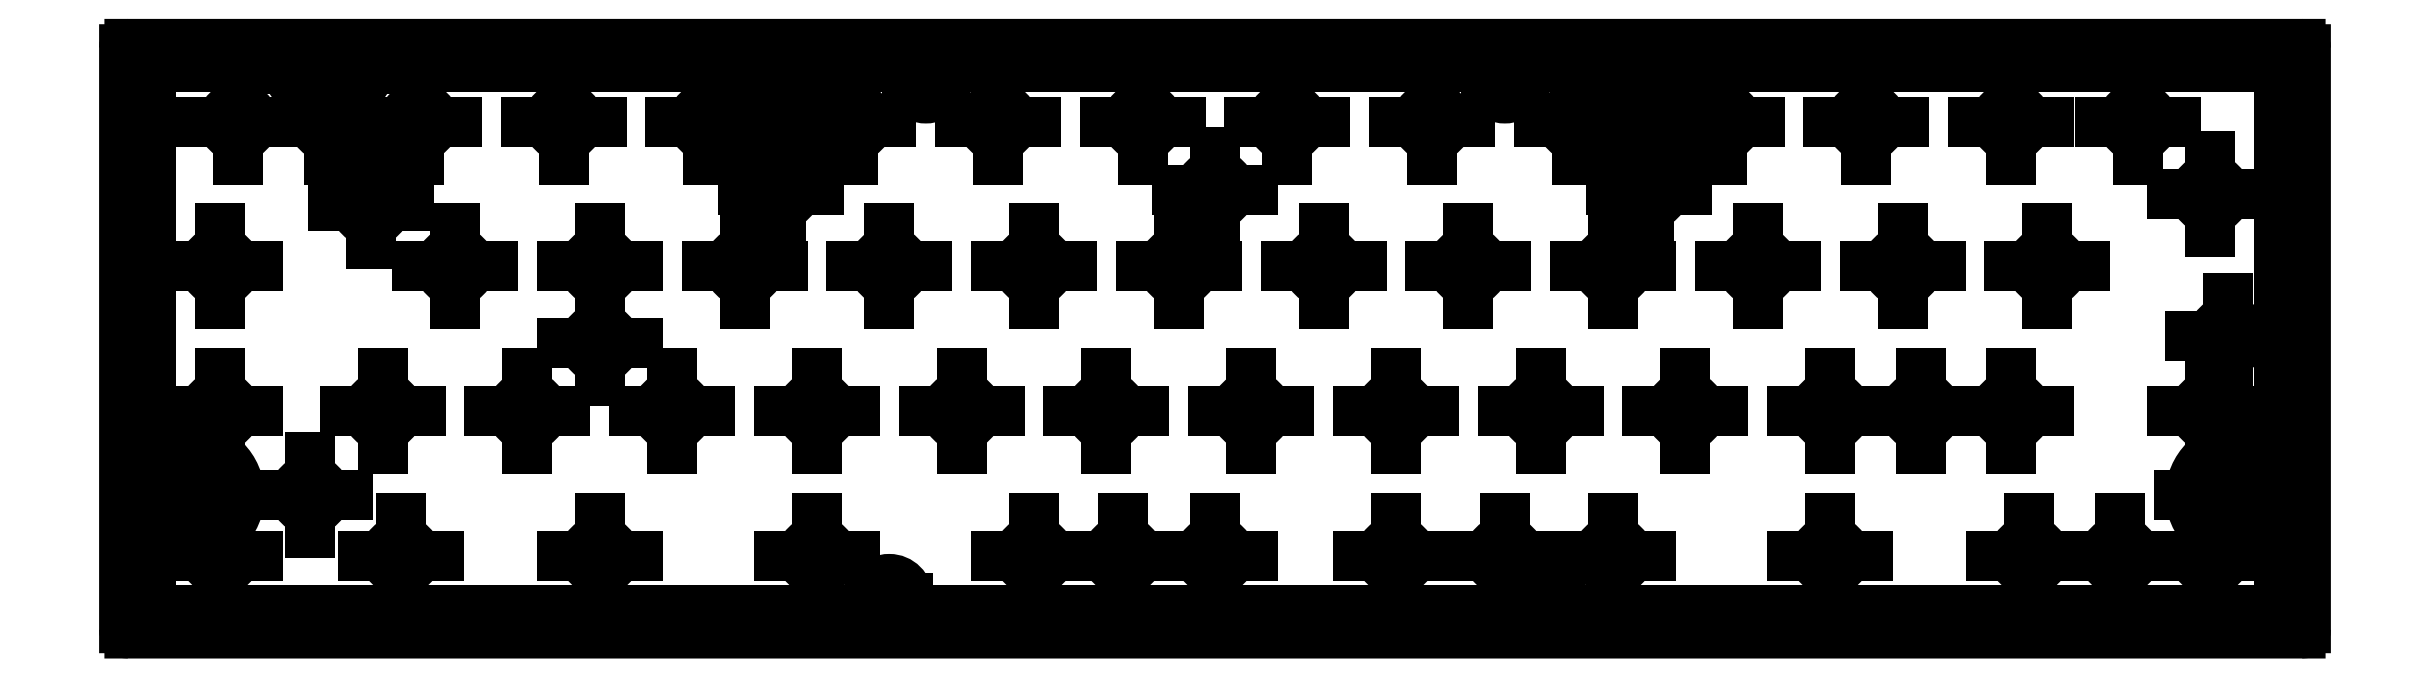
<metadata>
{"format":"dxf","ext":"dxf","renderer":"ezdxf+matplotlib","layout":"modelspace","background":"white","min_lineweight":24,"dpi":150}
</metadata>
<code>
0
SECTION
2
ENTITIES
0
LWPOLYLINE
8
helper-bottom
90
    5
70
    1
43
0
10
101.5
20
5.435
10
98.5
20
5.435
10
98.5
20
2.525
10
101.5
20
2.525
10
101.5
20
5.435
0
LWPOLYLINE
8
helper-bottom
90
    5
70
    1
43
0
10
106.3
20
73.67
10
103.3
20
73.67
10
103.3
20
70.77
10
106.3
20
70.77
10
106.3
20
73.67
0
LWPOLYLINE
8
helper-bottom
90
    5
70
    1
43
0
10
187.3
20
5.435
10
184.3
20
5.435
10
184.3
20
2.525
10
187.3
20
2.525
10
187.3
20
5.435
0
LWPOLYLINE
8
helper-bottom
90
    5
70
    1
43
0
10
182.5
20
73.67
10
179.5
20
73.67
10
179.5
20
70.77
10
182.5
20
70.77
10
182.5
20
73.67
0
LWPOLYLINE
8
helper-bottom
90
   85
70
    1
43
0
10
286.1
20
76.22
10
286.1
20
76.15
10
286.2
20
76.08
10
286.2
20
76.01
10
286.2
20
75.93
10
286.2
20
75.86
10
286.2
20
75.78
10
286.3
20
75.7
10
286.3
20
0.5003
10
286.2
20
0.4218
10
286.2
20
0.3446
10
286.2
20
0.2674
10
286.2
20
0.1917
10
286.2
20
0.1172
10
286.1
20
0.04696
10
286.1
20
-0.02194
10
286.1
20
-0.08809
10
286
20
-0.1487
10
286
20
-0.2066
10
285.9
20
-0.2603
10
285.8
20
-0.3086
10
285.8
20
-0.3527
10
285.7
20
-0.3913
10
285.6
20
-0.4243
10
285.6
20
-0.4505
10
285.5
20
-0.4712
10
285.4
20
-0.4877
10
285.3
20
-0.4974
10
285.3
20
-0.5001
10
0.5008
20
-0.5001
10
0.422
20
-0.4974
10
0.3458
20
-0.4877
10
0.2671
20
-0.4712
10
0.1934
20
-0.4505
10
0.1172
20
-0.4243
10
0.04864
20
-0.3913
10
-0.01994
20
-0.3527
10
-0.08852
20
-0.3086
10
-0.1469
20
-0.2603
10
-0.2054
20
-0.2066
10
-0.2587
20
-0.1487
10
-0.307
20
-0.08809
10
-0.3527
20
-0.02194
10
-0.3908
20
0.04696
10
-0.4238
20
0.1172
10
-0.4492
20
0.1917
10
-0.4695
20
0.2674
10
-0.4873
20
0.3446
10
-0.4975
20
0.4218
10
-0.5
20
0.5003
10
-0.5
20
75.7
10
-0.4975
20
75.78
10
-0.4873
20
75.86
10
-0.4695
20
75.93
10
-0.4492
20
76.01
10
-0.4238
20
76.08
10
-0.3908
20
76.15
10
-0.3527
20
76.22
10
-0.307
20
76.29
10
-0.2587
20
76.35
10
-0.2054
20
76.41
10
-0.1469
20
76.46
10
-0.08852
20
76.51
10
-0.01994
20
76.55
10
0.04864
20
76.59
10
0.1172
20
76.62
10
0.1934
20
76.65
10
0.2671
20
76.67
10
0.3458
20
76.69
10
0.422
20
76.7
10
0.5008
20
76.7
10
285.3
20
76.7
10
285.3
20
76.7
10
285.4
20
76.69
10
285.5
20
76.67
10
285.6
20
76.65
10
285.6
20
76.62
10
285.7
20
76.59
10
285.8
20
76.55
10
285.8
20
76.51
10
285.9
20
76.46
10
286
20
76.41
10
286
20
76.35
10
286.1
20
76.29
10
286.1
20
76.22
0
LINE
8
plate-support
10
1.5
20
74.7
11
284.3
21
74.7
0
LINE
8
plate-support
10
284.3
20
74.7
11
284.3
21
1.5
0
LINE
8
plate-support
10
284.3
20
1.5
11
1.5
21
1.5
0
LINE
8
plate-support
10
1.5
20
1.5
11
1.5
21
74.7
0
LINE
8
plate-support
10
103.4
20
74.7
11
103.4
21
74.7
0
LINE
8
plate-support
10
103.4
20
74.7
11
106.2
21
74.7
0
LINE
8
plate-support
10
179.6
20
74.7
11
182.4
21
74.7
0
LINE
8
plate-support
10
187.2
20
1.5
11
184.4
21
1.5
0
LINE
8
plate-support
10
101.4
20
1.5
11
98.6
21
1.5
0
ARC
8
plate-support
10
285.8
20
76.2
40
0.7
50
360
51
90
0
LINE
8
plate-support
10
286.5
20
76.2
11
286.5
21
-0.000124
0
ARC
8
plate-support
10
285.8
20
-0.0001228
40
0.7
50
270
51
360
0
LINE
8
plate-support
10
285.8
20
-0.7001
11
-3.009e-07
21
-0.7
0
ARC
8
plate-support
10
0
20
0
40
0.7
50
180
51
270
0
LINE
8
plate-support
10
-0.7
20
9.678e-07
11
-0.6999
21
76.2
0
LINE
8
plate-support
10
0.0001056
20
76.9
11
285.8
21
76.9
0
ARC
8
plate-support
10
0.0001054
20
76.2
40
0.7
50
90
51
180
0
ARC
8
outline
10
285.8
20
76.2
40
0.7
50
360
51
90
0
LINE
8
outline
10
286.5
20
76.2
11
286.5
21
-0.000124
0
ARC
8
outline
10
285.8
20
-0.0001228
40
0.7
50
270
51
360
0
LINE
8
outline
10
285.8
20
-0.7001
11
-3.009e-07
21
-0.7
0
ARC
8
outline
10
0
20
0
40
0.7
50
180
51
270
0
LINE
8
outline
10
-0.7
20
9.678e-07
11
-0.6999
21
76.2
0
LINE
8
outline
10
0.0001056
20
76.9
11
285.8
21
76.9
0
ARC
8
outline
10
0.0001054
20
76.2
40
0.7
50
90
51
180
0
LINE
8
plate-support
10
21.79
20
74.7
11
21.79
21
72.2
0
LINE
8
plate-support
10
30.6
20
74.7
11
30.6
21
72.2
0
LINE
8
plate-support
10
30.6
20
72.2
11
21.79
21
72.2
0
LINE
8
hooks
10
101.4
20
5.435
11
98.6
21
5.435
0
LINE
8
hooks
10
187.2
20
5.435
11
184.4
21
5.435
0
LINE
8
plate-support
10
103.4
20
74.7
11
103.4
21
73.67
0
LINE
8
plate-support
10
103.4
20
73.67
11
103.4
21
74.7
0
LINE
8
plate-support
10
106.2
20
74.7
11
106.2
21
73.67
0
LINE
8
plate-support
10
103.4
20
73.67
11
103.4
21
74.7
0
LINE
8
plate-support
10
106.2
20
73.67
11
103.4
21
73.67
0
LINE
8
plate-support
10
98.6
20
1.5
11
98.6
21
2.525
0
LINE
8
plate-support
10
98.6
20
2.525
11
101.4
21
2.525
0
LINE
8
plate-support
10
101.4
20
2.525
11
101.4
21
1.5
0
LINE
8
plate-support
10
187.2
20
2.525
11
187.2
21
1.5
0
LINE
8
plate-support
10
184.4
20
2.525
11
187.2
21
2.525
0
LINE
8
plate-support
10
184.4
20
1.5
11
184.4
21
2.525
0
LINE
8
hooks
10
187.2
20
2.525
11
187.2
21
5.435
0
LINE
8
hooks
10
184.4
20
5.435
11
184.4
21
2.525
0
LINE
8
hooks
10
184.4
20
2.525
11
187.2
21
2.525
0
LINE
8
hooks
10
179.6
20
70.77
11
182.4
21
70.77
0
LINE
8
hooks
10
106.2
20
70.77
11
106.2
21
73.67
0
LINE
8
hooks
10
103.4
20
70.77
11
106.2
21
70.77
0
LINE
8
hooks
10
98.6
20
5.435
11
98.6
21
2.525
0
LINE
8
hooks
10
101.4
20
2.525
11
101.4
21
5.435
0
LINE
8
hooks
10
98.6
20
2.525
11
101.4
21
2.525
0
LINE
8
hooks
10
179.6
20
73.67
11
179.6
21
70.77
0
LINE
8
hooks
10
182.4
20
70.77
11
182.4
21
73.67
0
LINE
8
hooks
10
182.4
20
73.67
11
179.6
21
73.67
0
LINE
8
hooks
10
106.2
20
73.67
11
103.4
21
73.67
0
LINE
8
hooks
10
103.4
20
73.67
11
103.4
21
70.77
0
LINE
8
plate-support
10
179.6
20
73.67
11
179.6
21
74.7
0
LINE
8
plate-support
10
182.4
20
74.7
11
182.4
21
73.67
0
LINE
8
plate-support
10
182.4
20
73.67
11
179.6
21
73.67
0
LINE
8
insulating-layer
10
282.9
20
73.85
11
282.9
21
2.35
0
LINE
8
insulating-layer
10
2.876
20
2.35
11
2.876
21
73.85
0
ARC
8
insulating-layer
10
100
20
3.98
40
2.5
50
0
51
180
0
ARC
8
insulating-layer
10
185.8
20
3.98
40
2.5
50
0
51
180
0
ARC
8
insulating-layer
10
104.8
20
72.22
40
2.5
50
180
51
0
0
ARC
8
insulating-layer
10
181
20
72.22
40
2.5
50
180
51
0
0
LINE
8
insulating-layer
10
97.5
20
2.35
11
2.876
21
2.35
0
LINE
8
insulating-layer
10
183.3
20
2.35
11
102.5
21
2.35
0
LINE
8
insulating-layer
10
102.3
20
72.22
11
102.3
21
73.85
0
LINE
8
insulating-layer
10
107.3
20
72.22
11
107.3
21
73.85
0
LINE
8
insulating-layer
10
178.5
20
72.22
11
178.5
21
73.85
0
LINE
8
insulating-layer
10
107.3
20
73.85
11
178.5
21
73.85
0
LINE
8
insulating-layer
10
183.5
20
72.22
11
183.5
21
73.85
0
LINE
8
insulating-layer
10
183.5
20
73.85
11
282.9
21
73.85
0
LINE
8
insulating-layer
10
188.3
20
3.98
11
188.3
21
2.35
0
LINE
8
insulating-layer
10
282.9
20
2.35
11
188.3
21
2.35
0
LINE
8
insulating-layer
10
183.3
20
3.98
11
183.3
21
2.35
0
LINE
8
insulating-layer
10
97.5
20
3.98
11
97.5
21
2.35
0
LINE
8
insulating-layer
10
102.5
20
3.98
11
102.5
21
2.35
0
ARC
8
insulating-layer
10
29.2
20
73.65
40
2.5
50
-90
51
0
0
ARC
8
insulating-layer
10
23.19
20
73.65
40
2.5
50
180
51
270
0
LINE
8
insulating-layer
10
23.19
20
71.15
11
29.2
21
71.15
0
LINE
8
insulating-layer
10
2.876
20
73.85
11
20.69
21
73.85
0
LINE
8
insulating-layer
10
31.7
20
73.85
11
102.3
21
73.85
0
LINE
8
insulating-layer
10
20.69
20
73.65
11
20.69
21
73.85
0
LINE
8
insulating-layer
10
31.7
20
73.65
11
31.7
21
73.85
0
LINE
8
insulating-layer
10
21.2
20
66.67
11
31.2
21
66.67
0
LINE
8
insulating-layer
10
26.2
20
61.67
11
26.2
21
71.67
0
CIRCLE
8
insulating-layer
10
26.2
20
66.67
40
2
0
LINE
8
insulating-layer
10
80.74
20
57.71
11
90.74
21
57.71
0
LINE
8
insulating-layer
10
85.74
20
52.71
11
85.74
21
62.71
0
CIRCLE
8
insulating-layer
10
85.74
20
57.71
40
2
0
LINE
8
insulating-layer
10
137.9
20
57.71
11
147.9
21
57.71
0
LINE
8
insulating-layer
10
142.9
20
52.71
11
142.9
21
62.71
0
CIRCLE
8
insulating-layer
10
142.9
20
57.71
40
2
0
LINE
8
insulating-layer
10
195
20
57.71
11
205
21
57.71
0
LINE
8
insulating-layer
10
200
20
52.71
11
200
21
62.71
0
CIRCLE
8
insulating-layer
10
200
20
57.71
40
2
0
LINE
8
insulating-layer
10
176
20
9.518
11
186
21
9.518
0
LINE
8
insulating-layer
10
181
20
4.518
11
181
21
14.52
0
CIRCLE
8
insulating-layer
10
181
20
9.518
40
2
0
LINE
8
insulating-layer
10
230.8
20
28.57
11
240.8
21
28.57
0
LINE
8
insulating-layer
10
235.8
20
23.57
11
235.8
21
33.57
0
CIRCLE
8
insulating-layer
10
235.8
20
28.57
40
2
0
LINE
8
insulating-layer
10
259.3
20
66.67
11
269.3
21
66.67
0
LINE
8
insulating-layer
10
264.3
20
61.67
11
264.3
21
71.67
0
CIRCLE
8
insulating-layer
10
264.3
20
66.67
40
2
0
LINE
8
insulating-layer
10
256.9
20
9.518
11
266.9
21
9.518
0
LINE
8
insulating-layer
10
261.9
20
4.518
11
261.9
21
14.52
0
CIRCLE
8
insulating-layer
10
261.9
20
9.518
40
2
0
LINE
8
insulating-layer
10
247.4
20
47.63
11
257.4
21
47.63
0
LINE
8
insulating-layer
10
252.4
20
42.63
11
252.4
21
52.63
0
CIRCLE
8
insulating-layer
10
252.4
20
47.63
40
2
0
LINE
8
insulating-layer
10
242.7
20
66.68
11
252.7
21
66.68
0
LINE
8
insulating-layer
10
247.7
20
61.68
11
247.7
21
71.68
0
CIRCLE
8
insulating-layer
10
247.7
20
66.68
40
2
0
LINE
8
insulating-layer
10
218.8
20
28.57
11
228.8
21
28.57
0
LINE
8
insulating-layer
10
223.8
20
23.57
11
223.8
21
33.57
0
CIRCLE
8
insulating-layer
10
223.8
20
28.57
40
2
0
LINE
8
insulating-layer
10
268.8
20
57.15
11
278.8
21
57.15
0
LINE
8
insulating-layer
10
273.8
20
52.15
11
273.8
21
62.15
0
CIRCLE
8
insulating-layer
10
273.8
20
57.15
40
2
0
LINE
8
insulating-layer
10
268.8
20
28.57
11
278.8
21
28.57
0
LINE
8
insulating-layer
10
273.8
20
23.57
11
273.8
21
33.57
0
CIRCLE
8
insulating-layer
10
273.8
20
28.57
40
2
0
LINE
8
insulating-layer
10
268.8
20
9.529
11
278.8
21
9.529
0
LINE
8
insulating-layer
10
273.8
20
4.529
11
273.8
21
14.53
0
CIRCLE
8
insulating-layer
10
273.8
20
9.529
40
2
0
LINE
8
insulating-layer
10
245
20
9.529
11
255
21
9.529
0
LINE
8
insulating-layer
10
250
20
4.529
11
250
21
14.53
0
CIRCLE
8
insulating-layer
10
250
20
9.529
40
2
0
LINE
8
insulating-layer
10
218.8
20
9.529
11
228.8
21
9.529
0
LINE
8
insulating-layer
10
223.8
20
4.529
11
223.8
21
14.53
0
CIRCLE
8
insulating-layer
10
223.8
20
9.529
40
2
0
LINE
8
insulating-layer
10
190.3
20
9.525
11
200.3
21
9.525
0
LINE
8
insulating-layer
10
195.3
20
4.525
11
195.3
21
14.52
0
CIRCLE
8
insulating-layer
10
195.3
20
9.525
40
2
0
LINE
8
insulating-layer
10
161.7
20
9.529
11
171.7
21
9.529
0
LINE
8
insulating-layer
10
166.7
20
4.529
11
166.7
21
14.53
0
CIRCLE
8
insulating-layer
10
166.7
20
9.529
40
2
0
LINE
8
insulating-layer
10
137.9
20
9.529
11
147.9
21
9.529
0
LINE
8
insulating-layer
10
142.9
20
4.529
11
142.9
21
14.53
0
CIRCLE
8
insulating-layer
10
142.9
20
9.529
40
2
0
LINE
8
insulating-layer
10
114.1
20
9.529
11
124.1
21
9.529
0
LINE
8
insulating-layer
10
119.1
20
4.529
11
119.1
21
14.53
0
CIRCLE
8
insulating-layer
10
119.1
20
9.529
40
2
0
LINE
8
insulating-layer
10
85.49
20
9.525
11
95.49
21
9.525
0
LINE
8
insulating-layer
10
90.49
20
4.525
11
90.49
21
14.52
0
CIRCLE
8
insulating-layer
10
90.49
20
9.525
40
2
0
LINE
8
insulating-layer
10
56.91
20
9.529
11
66.91
21
9.529
0
LINE
8
insulating-layer
10
61.91
20
4.529
11
61.91
21
14.53
0
CIRCLE
8
insulating-layer
10
61.91
20
9.529
40
2
0
LINE
8
insulating-layer
10
30.72
20
9.529
11
40.72
21
9.529
0
LINE
8
insulating-layer
10
35.72
20
4.529
11
35.72
21
14.53
0
CIRCLE
8
insulating-layer
10
35.72
20
9.529
40
2
0
LINE
8
insulating-layer
10
6.906
20
9.529
11
16.91
21
9.529
0
LINE
8
insulating-layer
10
11.91
20
4.529
11
11.91
21
14.53
0
CIRCLE
8
insulating-layer
10
11.91
20
9.529
40
2
0
LINE
8
insulating-layer
10
6.906
20
28.58
11
16.91
21
28.58
0
LINE
8
insulating-layer
10
11.91
20
23.58
11
11.91
21
33.58
0
CIRCLE
8
insulating-layer
10
11.91
20
28.58
40
2
0
LINE
8
insulating-layer
10
6.906
20
47.63
11
16.91
21
47.63
0
LINE
8
insulating-layer
10
11.91
20
42.63
11
11.91
21
52.63
0
CIRCLE
8
insulating-layer
10
11.91
20
47.63
40
2
0
LINE
8
insulating-layer
10
9.289
20
66.68
11
19.29
21
66.68
0
LINE
8
insulating-layer
10
14.29
20
61.68
11
14.29
21
71.68
0
CIRCLE
8
insulating-layer
10
14.29
20
66.68
40
2
0
LINE
8
insulating-layer
10
242.6
20
28.58
11
252.6
21
28.58
0
LINE
8
insulating-layer
10
247.6
20
23.58
11
247.6
21
33.58
0
CIRCLE
8
insulating-layer
10
247.6
20
28.58
40
2
0
LINE
8
insulating-layer
10
228.4
20
47.63
11
238.4
21
47.63
0
LINE
8
insulating-layer
10
233.4
20
42.63
11
233.4
21
52.63
0
CIRCLE
8
insulating-layer
10
233.4
20
47.63
40
2
0
LINE
8
insulating-layer
10
223.6
20
66.68
11
233.6
21
66.68
0
LINE
8
insulating-layer
10
228.6
20
61.68
11
228.6
21
71.68
0
CIRCLE
8
insulating-layer
10
228.6
20
66.68
40
2
0
LINE
8
insulating-layer
10
199.8
20
28.57
11
209.8
21
28.57
0
LINE
8
insulating-layer
10
204.8
20
23.57
11
204.8
21
33.57
0
CIRCLE
8
insulating-layer
10
204.8
20
28.57
40
2
0
LINE
8
insulating-layer
10
209.3
20
47.63
11
219.3
21
47.63
0
LINE
8
insulating-layer
10
214.3
20
42.63
11
214.3
21
52.63
0
CIRCLE
8
insulating-layer
10
214.3
20
47.63
40
2
0
LINE
8
insulating-layer
10
204.6
20
66.68
11
214.6
21
66.68
0
LINE
8
insulating-layer
10
209.6
20
61.68
11
209.6
21
71.68
0
CIRCLE
8
insulating-layer
10
209.6
20
66.68
40
2
0
LINE
8
insulating-layer
10
180.7
20
28.57
11
190.7
21
28.57
0
LINE
8
insulating-layer
10
185.7
20
23.57
11
185.7
21
33.57
0
CIRCLE
8
insulating-layer
10
185.7
20
28.57
40
2
0
LINE
8
insulating-layer
10
190.3
20
47.63
11
200.3
21
47.63
0
LINE
8
insulating-layer
10
195.3
20
42.63
11
195.3
21
52.63
0
CIRCLE
8
insulating-layer
10
195.3
20
47.63
40
2
0
LINE
8
insulating-layer
10
185.5
20
66.68
11
195.5
21
66.68
0
LINE
8
insulating-layer
10
190.5
20
61.68
11
190.5
21
71.68
0
CIRCLE
8
insulating-layer
10
190.5
20
66.68
40
2
0
LINE
8
insulating-layer
10
161.7
20
28.57
11
171.7
21
28.57
0
LINE
8
insulating-layer
10
166.7
20
23.57
11
166.7
21
33.57
0
CIRCLE
8
insulating-layer
10
166.7
20
28.57
40
2
0
LINE
8
insulating-layer
10
171.2
20
47.63
11
181.2
21
47.63
0
LINE
8
insulating-layer
10
176.2
20
42.63
11
176.2
21
52.63
0
CIRCLE
8
insulating-layer
10
176.2
20
47.63
40
2
0
LINE
8
insulating-layer
10
166.5
20
66.68
11
176.5
21
66.68
0
LINE
8
insulating-layer
10
171.5
20
61.68
11
171.5
21
71.68
0
CIRCLE
8
insulating-layer
10
171.5
20
66.68
40
2
0
LINE
8
insulating-layer
10
142.6
20
28.57
11
152.6
21
28.57
0
LINE
8
insulating-layer
10
147.6
20
23.57
11
147.6
21
33.57
0
CIRCLE
8
insulating-layer
10
147.6
20
28.57
40
2
0
LINE
8
insulating-layer
10
152.2
20
47.63
11
162.2
21
47.63
0
LINE
8
insulating-layer
10
157.2
20
42.63
11
157.2
21
52.63
0
CIRCLE
8
insulating-layer
10
157.2
20
47.63
40
2
0
LINE
8
insulating-layer
10
147.4
20
66.68
11
157.4
21
66.68
0
LINE
8
insulating-layer
10
152.4
20
61.68
11
152.4
21
71.68
0
CIRCLE
8
insulating-layer
10
152.4
20
66.68
40
2
0
LINE
8
insulating-layer
10
123.6
20
28.57
11
133.6
21
28.57
0
LINE
8
insulating-layer
10
128.6
20
23.57
11
128.6
21
33.57
0
CIRCLE
8
insulating-layer
10
128.6
20
28.57
40
2
0
LINE
8
insulating-layer
10
133.1
20
47.63
11
143.1
21
47.63
0
LINE
8
insulating-layer
10
138.1
20
42.63
11
138.1
21
52.63
0
CIRCLE
8
insulating-layer
10
138.1
20
47.63
40
2
0
LINE
8
insulating-layer
10
128.4
20
66.68
11
138.4
21
66.68
0
LINE
8
insulating-layer
10
133.4
20
61.68
11
133.4
21
71.68
0
CIRCLE
8
insulating-layer
10
133.4
20
66.68
40
2
0
LINE
8
insulating-layer
10
104.5
20
28.57
11
114.5
21
28.57
0
LINE
8
insulating-layer
10
109.5
20
23.57
11
109.5
21
33.57
0
CIRCLE
8
insulating-layer
10
109.5
20
28.57
40
2
0
LINE
8
insulating-layer
10
114.1
20
47.63
11
124.1
21
47.63
0
LINE
8
insulating-layer
10
119.1
20
42.63
11
119.1
21
52.63
0
CIRCLE
8
insulating-layer
10
119.1
20
47.63
40
2
0
LINE
8
insulating-layer
10
109.3
20
66.68
11
119.3
21
66.68
0
LINE
8
insulating-layer
10
114.3
20
61.68
11
114.3
21
71.68
0
CIRCLE
8
insulating-layer
10
114.3
20
66.68
40
2
0
LINE
8
insulating-layer
10
85.49
20
28.57
11
95.49
21
28.57
0
LINE
8
insulating-layer
10
90.49
20
23.57
11
90.49
21
33.57
0
CIRCLE
8
insulating-layer
10
90.49
20
28.57
40
2
0
LINE
8
insulating-layer
10
95.01
20
47.63
11
105
21
47.63
0
LINE
8
insulating-layer
10
100
20
42.63
11
100
21
52.63
0
CIRCLE
8
insulating-layer
10
100
20
47.63
40
2
0
LINE
8
insulating-layer
10
90.25
20
66.68
11
100.3
21
66.68
0
LINE
8
insulating-layer
10
95.25
20
61.68
11
95.25
21
71.68
0
CIRCLE
8
insulating-layer
10
95.25
20
66.68
40
2
0
LINE
8
insulating-layer
10
66.44
20
28.57
11
76.44
21
28.57
0
LINE
8
insulating-layer
10
71.44
20
23.57
11
71.44
21
33.57
0
CIRCLE
8
insulating-layer
10
71.44
20
28.57
40
2
0
LINE
8
insulating-layer
10
75.96
20
47.63
11
85.96
21
47.63
0
LINE
8
insulating-layer
10
80.96
20
42.63
11
80.96
21
52.63
0
CIRCLE
8
insulating-layer
10
80.96
20
47.63
40
2
0
LINE
8
insulating-layer
10
71.2
20
66.68
11
81.2
21
66.68
0
LINE
8
insulating-layer
10
76.2
20
61.68
11
76.2
21
71.68
0
CIRCLE
8
insulating-layer
10
76.2
20
66.68
40
2
0
LINE
8
insulating-layer
10
47.39
20
28.57
11
57.39
21
28.57
0
LINE
8
insulating-layer
10
52.39
20
23.57
11
52.39
21
33.57
0
CIRCLE
8
insulating-layer
10
52.39
20
28.57
40
2
0
LINE
8
insulating-layer
10
56.91
20
47.63
11
66.91
21
47.63
0
LINE
8
insulating-layer
10
61.91
20
42.63
11
61.91
21
52.63
0
CIRCLE
8
insulating-layer
10
61.91
20
47.63
40
2
0
LINE
8
insulating-layer
10
52.15
20
66.68
11
62.15
21
66.68
0
LINE
8
insulating-layer
10
57.15
20
61.68
11
57.15
21
71.68
0
CIRCLE
8
insulating-layer
10
57.15
20
66.68
40
2
0
LINE
8
insulating-layer
10
28.34
20
28.57
11
38.34
21
28.57
0
LINE
8
insulating-layer
10
33.34
20
23.57
11
33.34
21
33.57
0
CIRCLE
8
insulating-layer
10
33.34
20
28.57
40
2
0
LINE
8
insulating-layer
10
37.86
20
47.63
11
47.86
21
47.63
0
LINE
8
insulating-layer
10
42.86
20
42.63
11
42.86
21
52.63
0
CIRCLE
8
insulating-layer
10
42.86
20
47.63
40
2
0
LINE
8
insulating-layer
10
33.1
20
66.68
11
43.1
21
66.68
0
LINE
8
insulating-layer
10
38.1
20
61.68
11
38.1
21
71.68
0
CIRCLE
8
insulating-layer
10
38.1
20
66.68
40
2
0
CIRCLE
8
bottom-label
10
277.8
20
17.5
40
6.5
0
LINE
8
bottom-label
10
269.8
20
17.5
11
285.8
21
17.5
0
LINE
8
bottom-label
10
277.8
20
9.5
11
277.8
21
25.5
0
CIRCLE
8
bottom-label
10
85.75
20
68.2
40
6.5
0
CIRCLE
8
bottom-label
10
200
20
68.2
40
6.5
0
LINE
8
bottom-label
10
77.75
20
68.2
11
93.75
21
68.2
0
LINE
8
bottom-label
10
192
20
68.2
11
208
21
68.2
0
LINE
8
bottom-label
10
85.75
20
60.2
11
85.75
21
76.2
0
LINE
8
bottom-label
10
200
20
60.2
11
200
21
76.2
0
CIRCLE
8
bottom-label
10
8
20
17.5
40
6.5
0
LINE
8
bottom-label
10
6.917e-07
20
17.5
11
16
21
17.5
0
LINE
8
bottom-label
10
8
20
9.5
11
8
21
25.5
0
INSERT
8
helper-top1
2
top-plate-pcb
10
133.8
20
105.6
30
0
41
1
42
1
43
0
50
0
70
    1
71
    1
44
0
45
0
0
LINE
8
insulating-layer
10
18.76
20
17.55
11
28.76
21
17.55
0
LINE
8
insulating-layer
10
23.76
20
12.55
11
23.76
21
22.55
0
CIRCLE
8
insulating-layer
10
23.76
20
17.55
40
2
0
LINE
8
insulating-layer
10
26.76
20
55.55
11
36.76
21
55.55
0
LINE
8
insulating-layer
10
31.76
20
50.55
11
31.76
21
60.55
0
CIRCLE
8
insulating-layer
10
31.76
20
55.55
40
2
0
LINE
8
insulating-layer
10
56.92
20
37.53
11
66.92
21
37.53
0
LINE
8
insulating-layer
10
61.92
20
32.53
11
61.92
21
42.53
0
CIRCLE
8
insulating-layer
10
61.92
20
37.53
40
2
0
LINE
8
insulating-layer
10
125.8
20
9.551
11
135.8
21
9.551
0
LINE
8
insulating-layer
10
130.8
20
4.551
11
130.8
21
14.55
0
CIRCLE
8
insulating-layer
10
130.8
20
9.551
40
2
0
LINE
8
insulating-layer
10
271.2
20
38.47
11
281.2
21
38.47
0
LINE
8
insulating-layer
10
276.2
20
33.47
11
276.2
21
43.47
0
CIRCLE
8
insulating-layer
10
276.2
20
38.47
40
2
0
ENDSEC
0
EOF

</code>
